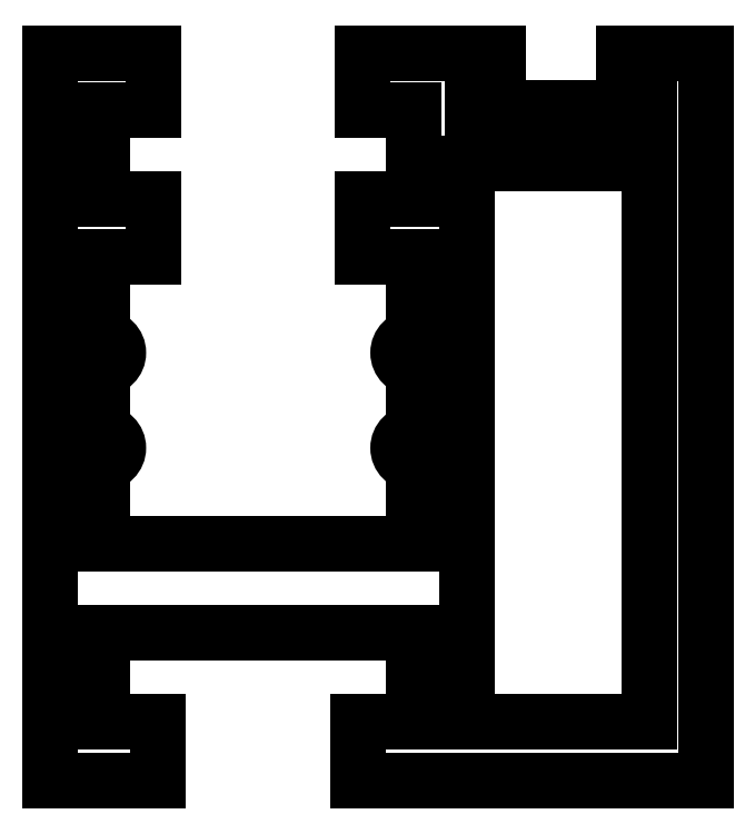
<metadata>
{"format":"dxf","ext":"dxf","renderer":"ezdxf+matplotlib","layout":"modelspace","background":"white","min_lineweight":24,"dpi":150}
</metadata>
<code>
0
SECTION
2
ENTITIES
0
LINE
8
0
10
189.7
20
181.1
30
0
11
189.7
21
231.4
31
0
0
LINE
8
0
10
189.7
20
231.4
30
0
11
173.3
21
231.4
31
0
0
LINE
8
0
10
173.3
20
231.4
30
0
11
173.3
21
197.1
31
0
0
LINE
8
0
10
173.3
20
197.1
30
0
11
173.3
21
189.1
31
0
0
LINE
8
0
10
173.3
20
189.1
30
0
11
173.3
21
181.1
31
0
0
LINE
8
0
10
173.3
20
181.1
30
0
11
189.7
21
181.1
31
0
0
LINE
8
0
10
168.5
20
204.4
30
0
11
168.5
21
197.1
31
0
0
LINE
8
0
10
168.5
20
197.1
30
0
11
140.5
21
197.1
31
0
0
LINE
8
0
10
140.5
20
197.1
30
0
11
140.5
21
204.4
31
0
0
ARC
8
0
10
140.5
20
205.8
30
0
40
1.4
50
270
51
90
0
LINE
8
0
10
140.5
20
207.2
30
0
11
140.5
21
212.9
31
0
0
ARC
8
0
10
140.5
20
214.3
30
0
40
1.4
50
270
51
90
0
LINE
8
0
10
140.5
20
215.7
30
0
11
140.5
21
223
31
0
0
LINE
8
0
10
140.5
20
223
30
0
11
145.1
21
223
31
0
0
LINE
8
0
10
145.1
20
223
30
0
11
145.1
21
228.2
31
0
0
LINE
8
0
10
145.1
20
228.2
30
0
11
140.5
21
228.2
31
0
0
LINE
8
0
10
140.5
20
228.2
30
0
11
140.5
21
236.2
31
0
0
LINE
8
0
10
140.5
20
236.2
30
0
11
145.1
21
236.2
31
0
0
LINE
8
0
10
145.1
20
236.2
30
0
11
145.1
21
241.3
31
0
0
LINE
8
0
10
145.1
20
241.3
30
0
11
135.7
21
241.3
31
0
0
LINE
8
0
10
135.7
20
241.3
30
0
11
135.7
21
197.1
31
0
0
LINE
8
0
10
135.7
20
197.1
30
0
11
135.7
21
189.1
31
0
0
LINE
8
0
10
135.7
20
189.1
30
0
11
135.7
21
175.8
31
0
0
LINE
8
0
10
135.7
20
175.8
30
0
11
145.5
21
175.8
31
0
0
LINE
8
0
10
145.5
20
175.8
30
0
11
145.5
21
181.1
31
0
0
LINE
8
0
10
145.5
20
181.1
30
0
11
140.5
21
181.1
31
0
0
LINE
8
0
10
140.5
20
181.1
30
0
11
140.5
21
189.1
31
0
0
LINE
8
0
10
140.5
20
189.1
30
0
11
168.5
21
189.1
31
0
0
LINE
8
0
10
168.5
20
189.1
30
0
11
168.5
21
181.1
31
0
0
LINE
8
0
10
168.5
20
181.1
30
0
11
163.5
21
181.1
31
0
0
LINE
8
0
10
163.5
20
181.1
30
0
11
163.5
21
175.8
31
0
0
LINE
8
0
10
163.5
20
175.8
30
0
11
194.8
21
175.8
31
0
0
LINE
8
0
10
194.8
20
175.8
30
0
11
194.8
21
241.3
31
0
0
LINE
8
0
10
194.8
20
241.3
30
0
11
187.4
21
241.3
31
0
0
LINE
8
0
10
187.4
20
241.3
30
0
11
187.4
21
239.2
31
0
0
LINE
8
0
10
187.4
20
239.2
30
0
11
189.7
21
239.2
31
0
0
LINE
8
0
10
189.7
20
239.2
30
0
11
189.7
21
236.4
31
0
0
LINE
8
0
10
189.7
20
236.4
30
0
11
173.8
21
236.4
31
0
0
LINE
8
0
10
173.8
20
236.4
30
0
11
173.8
21
239.2
31
0
0
LINE
8
0
10
173.8
20
239.2
30
0
11
176.1
21
239.2
31
0
0
LINE
8
0
10
176.1
20
239.2
30
0
11
176.1
21
241.3
31
0
0
LINE
8
0
10
176.1
20
241.3
30
0
11
163.9
21
241.3
31
0
0
LINE
8
0
10
163.9
20
241.3
30
0
11
163.9
21
236.2
31
0
0
LINE
8
0
10
163.9
20
236.2
30
0
11
168.5
21
236.2
31
0
0
LINE
8
0
10
168.5
20
236.2
30
0
11
168.5
21
228.2
31
0
0
LINE
8
0
10
168.5
20
228.2
30
0
11
163.9
21
228.2
31
0
0
LINE
8
0
10
163.9
20
228.2
30
0
11
163.9
21
223
31
0
0
LINE
8
0
10
163.9
20
223
30
0
11
168.5
21
223
31
0
0
LINE
8
0
10
168.5
20
223
30
0
11
168.5
21
215.7
31
0
0
ARC
8
0
10
168.5
20
214.3
30
0
40
1.4
50
90
51
270
0
LINE
8
0
10
168.5
20
212.9
30
0
11
168.5
21
207.2
31
0
0
ARC
8
0
10
168.5
20
205.8
30
0
40
1.4
50
90
51
270
0
VIEWPORT
8
0
10
133.3
20
101.6
30
0
40
412.1
41
228.4
68
     1
69
     1
0
VIEWPORT
8
0
10
133.3
20
101.6
30
0
40
213.4
41
162.6
68
     2
69
     2
0
ENDSEC
0
EOF

</code>
